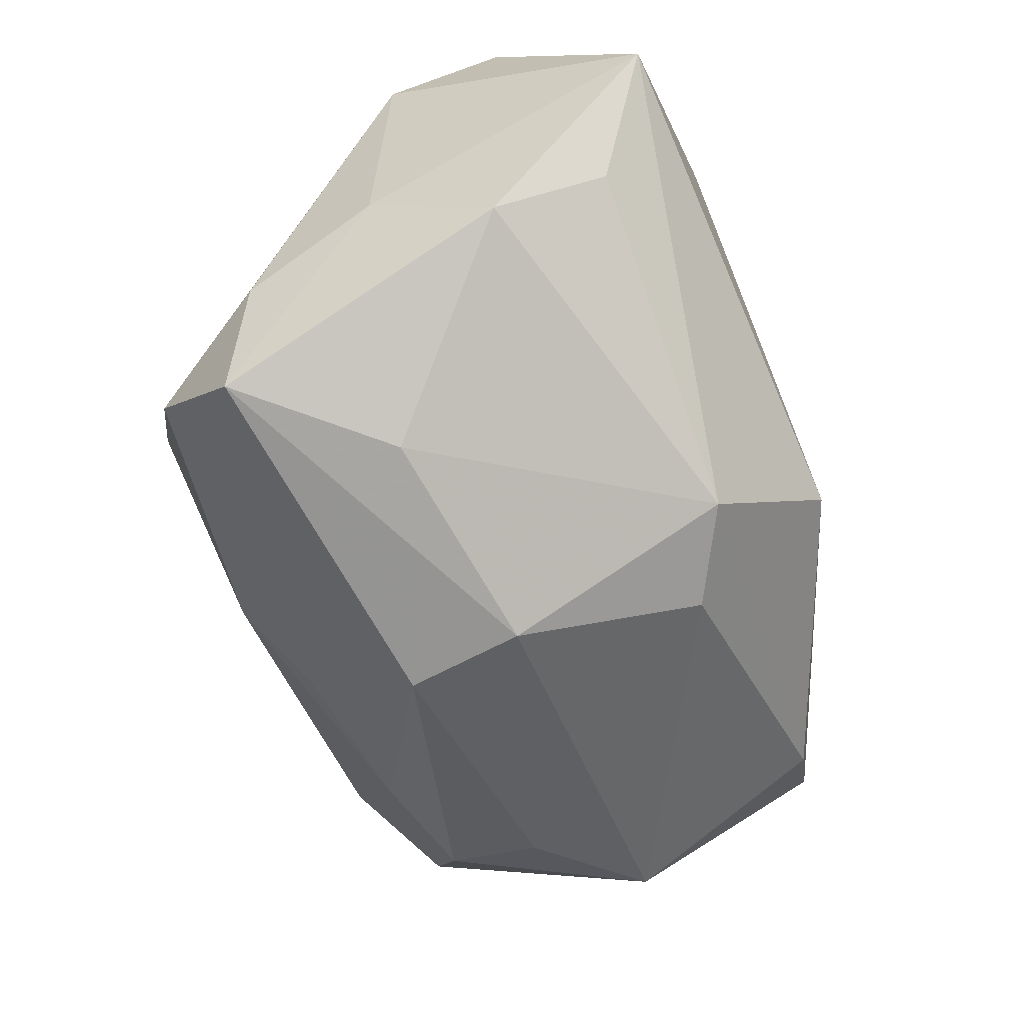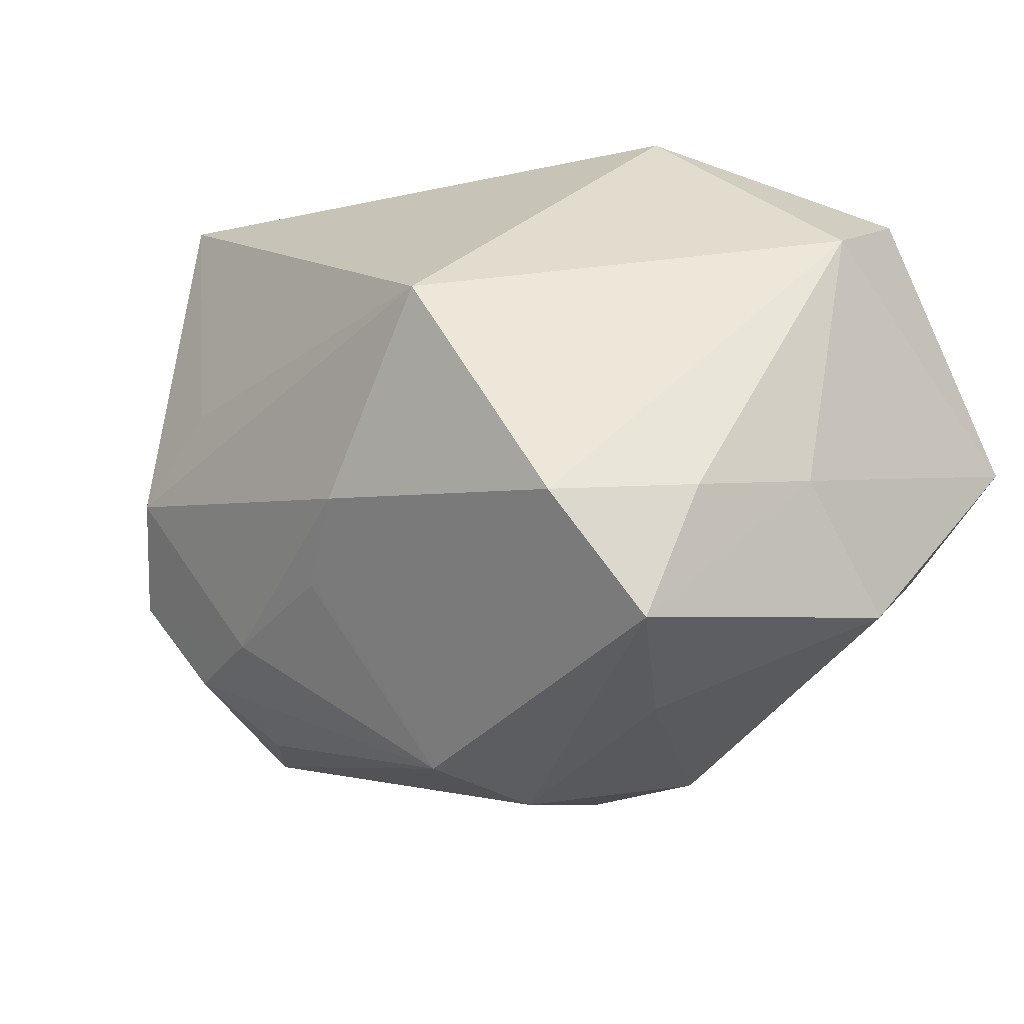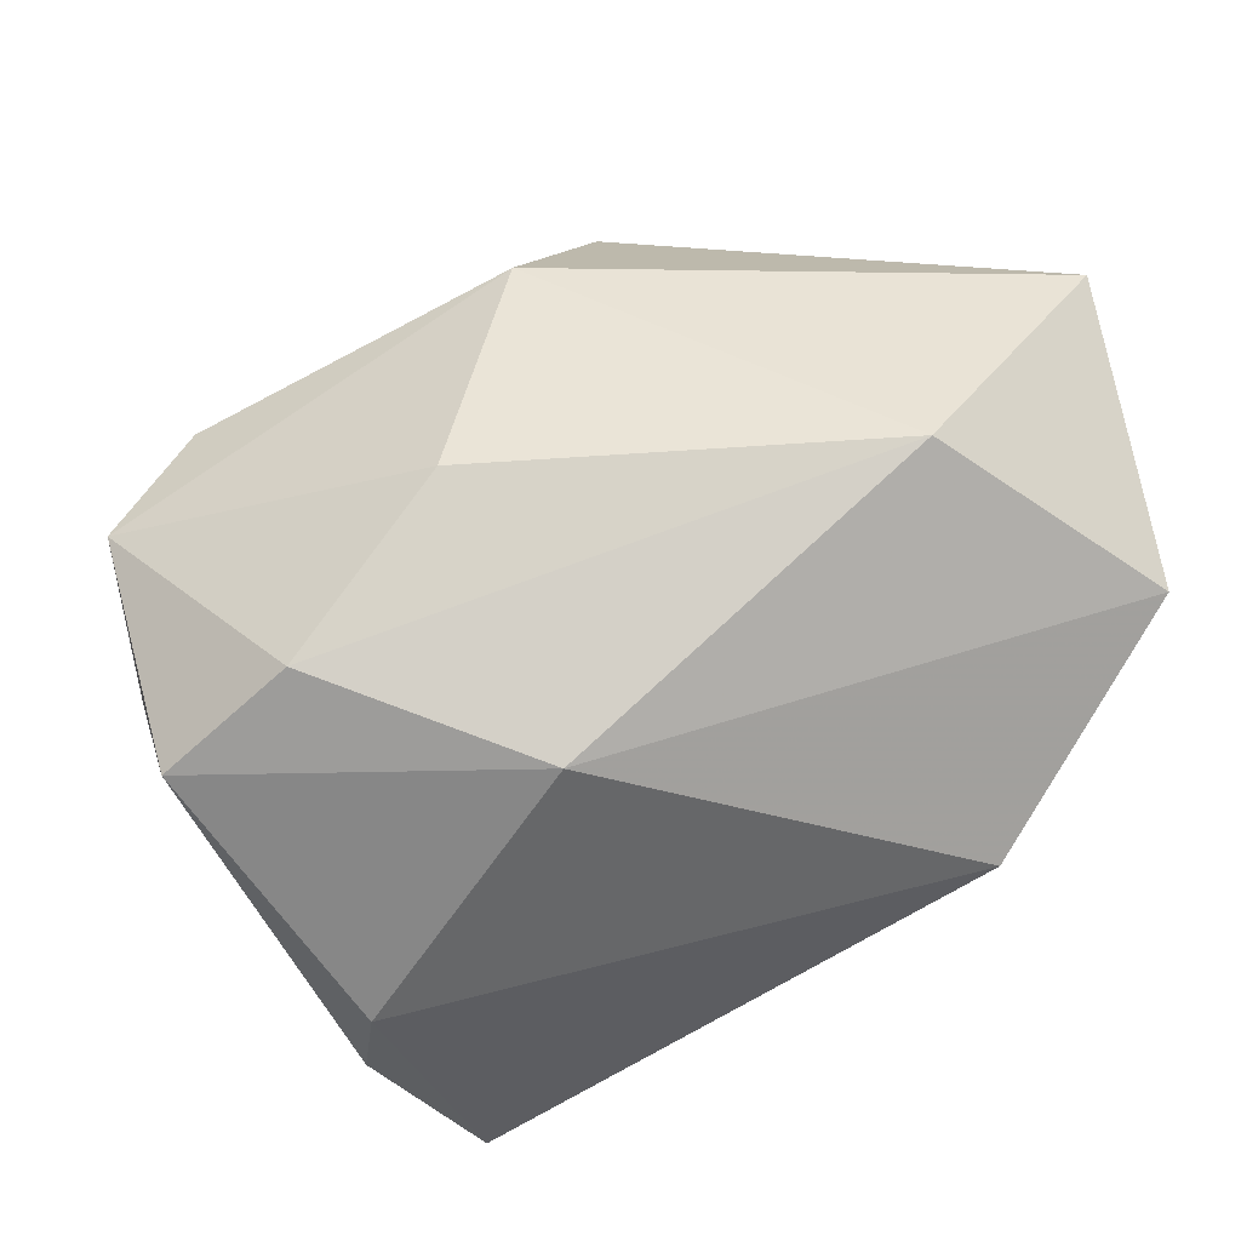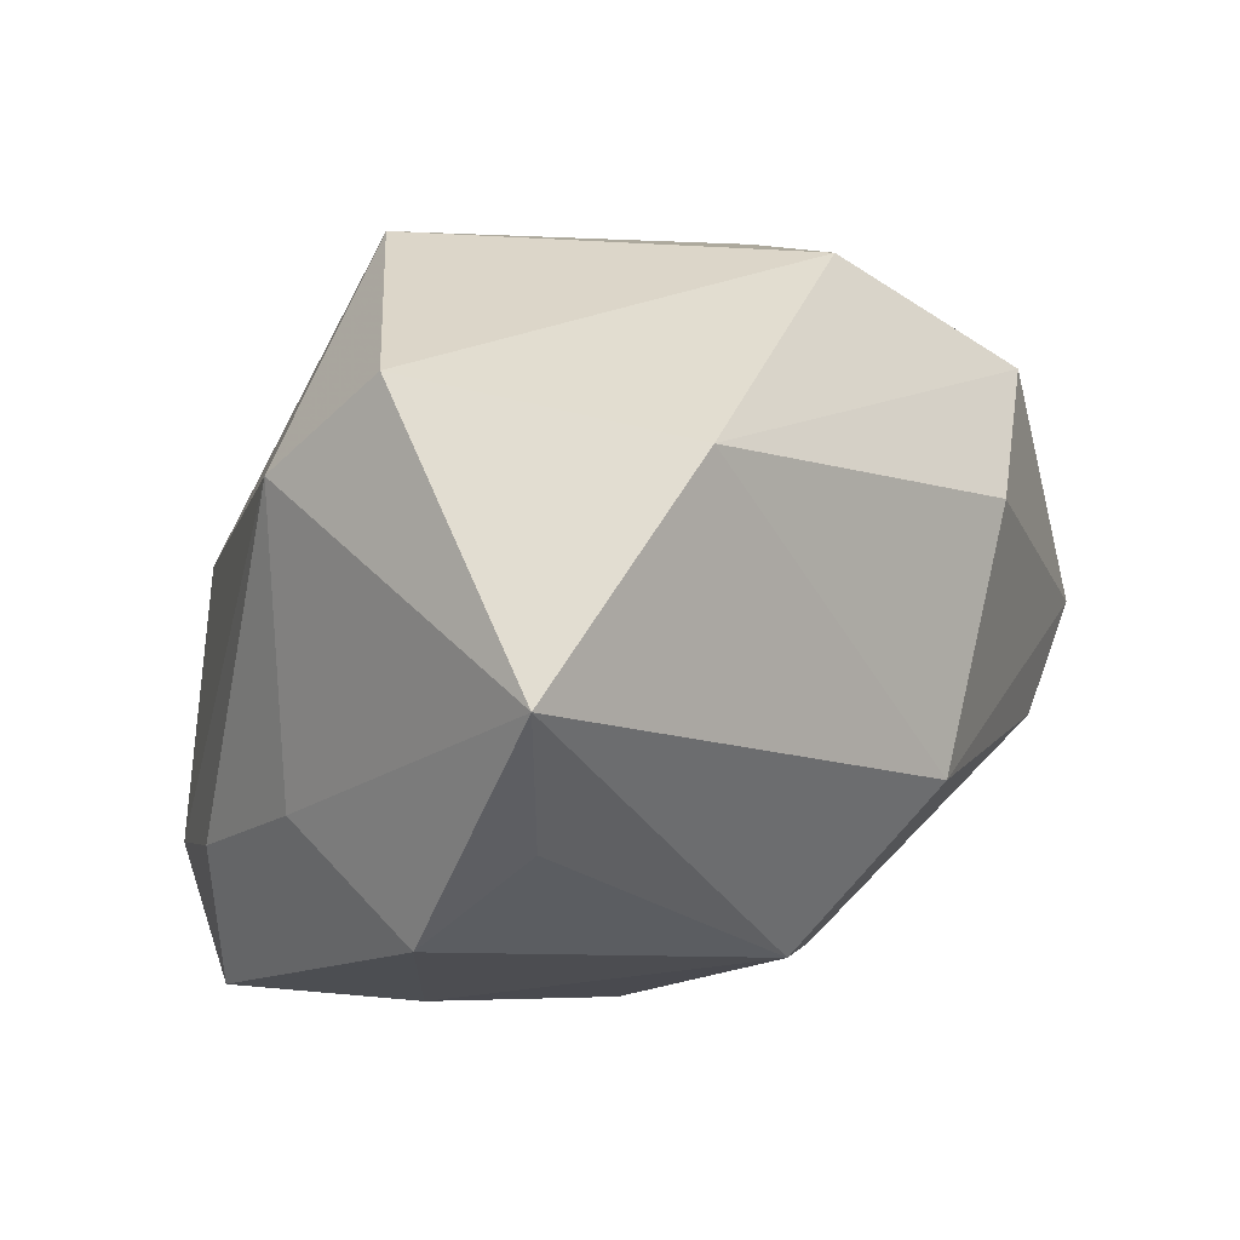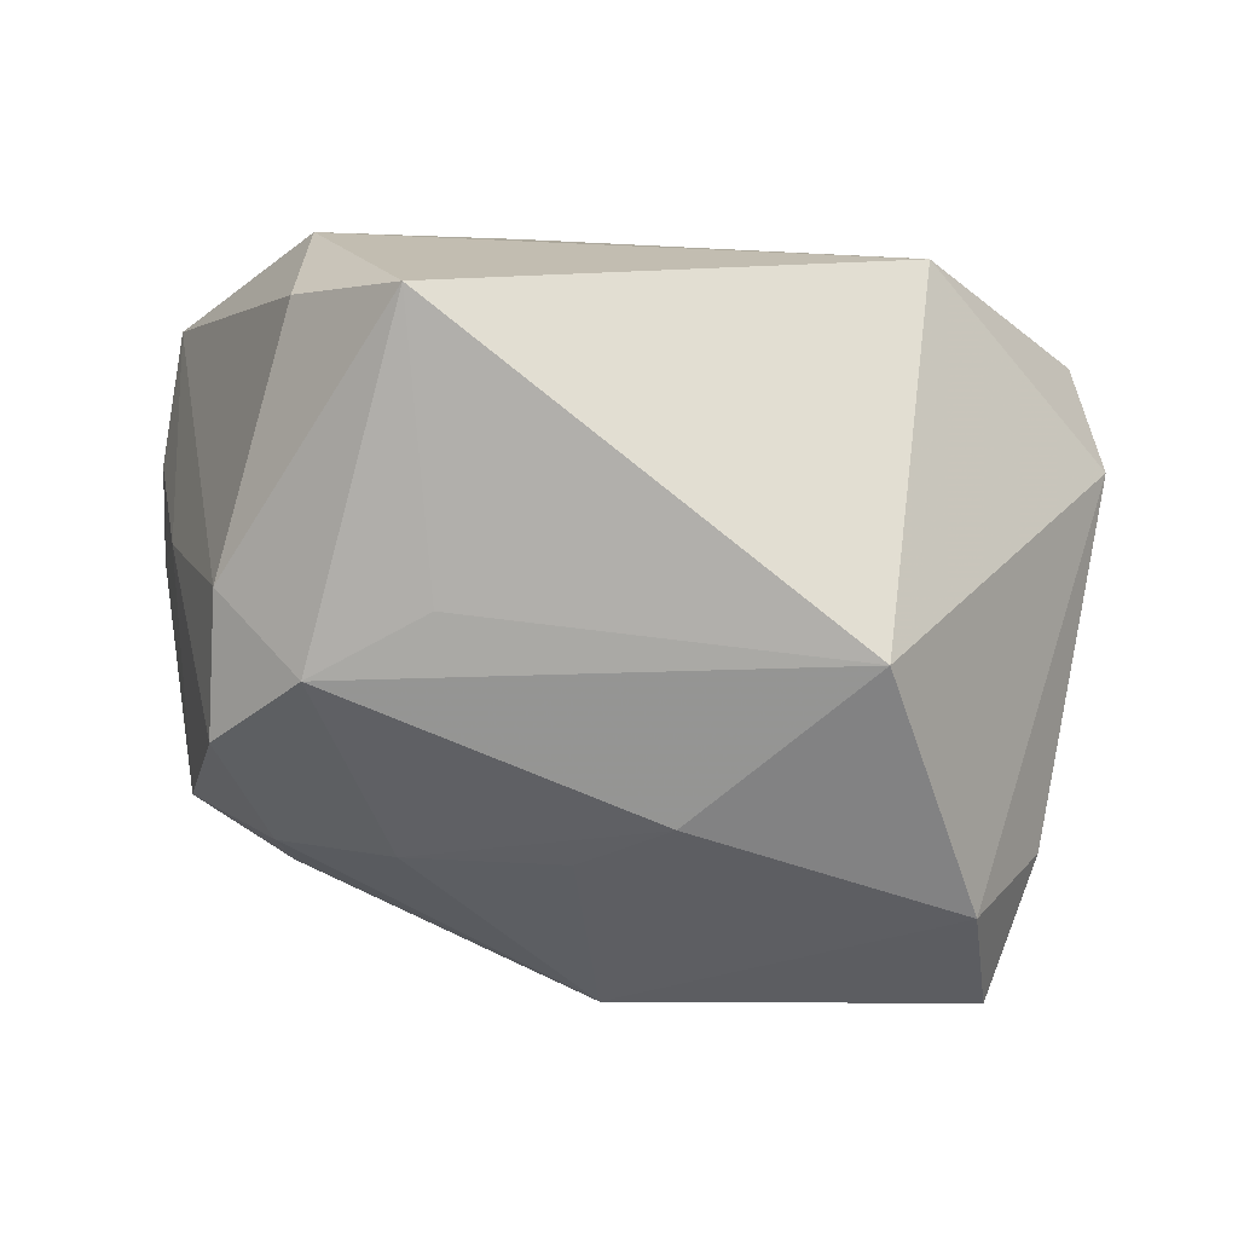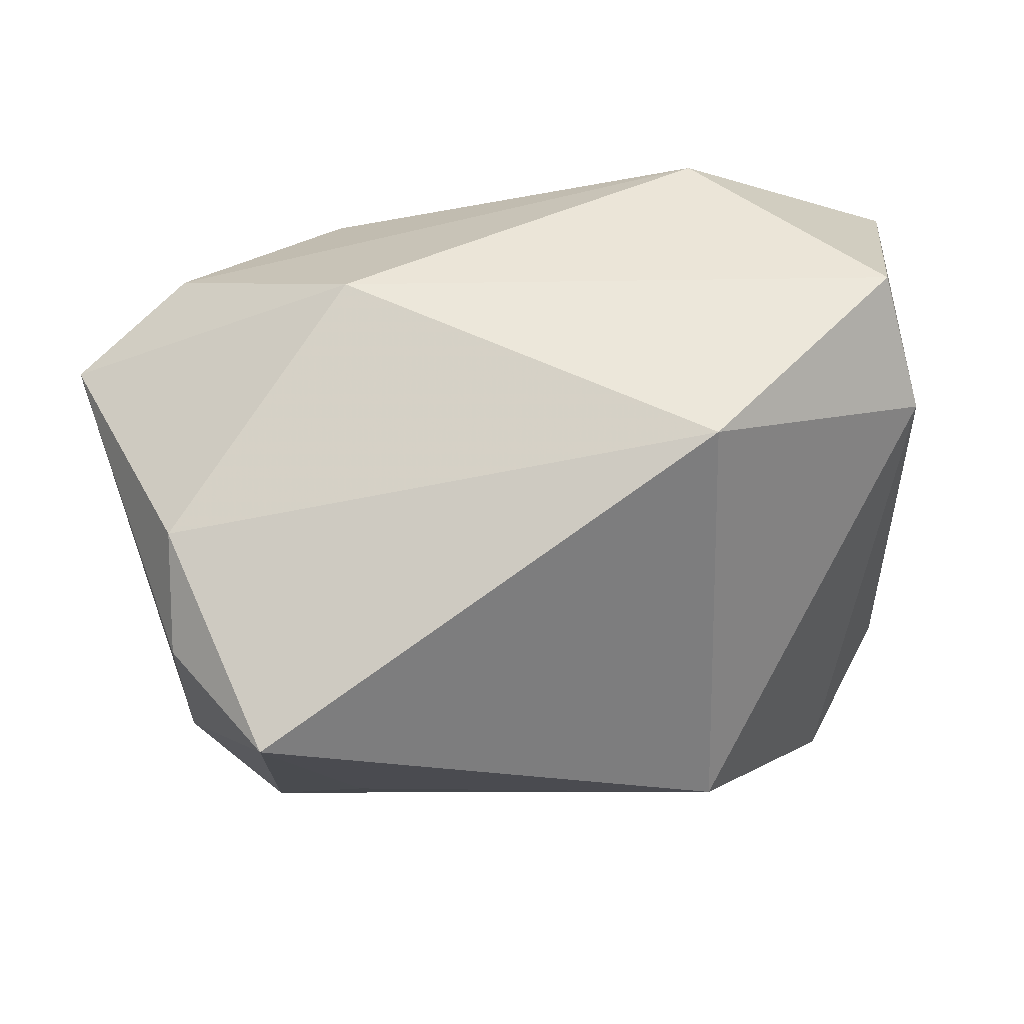
<metadata>
{"format":"obj","ext":"obj","renderer":"f3d","projection":"perspective","resolution":1024,"background":"white","views":[{"elev":-67.0,"azim":-66.2,"up":"+Y"},{"elev":-29.0,"azim":-131.6,"up":"+Y"},{"elev":42.3,"azim":168.7,"up":"+Z"},{"elev":6.3,"azim":-45.1,"up":"+Y"},{"elev":-78.0,"azim":176.9,"up":"+Z"},{"elev":-14.1,"azim":-170.2,"up":"+Z"}]}
</metadata>
<code>
v -0.03737 -0.01918 -0.0118
v 0.04515 -0.002583 0.01638
v -0.03049 -0.02152 -0.02437
v -0.03316 -0.03236 -0.01498
v 0.01196 0.03058 0.01478
v -0.03938 -0.01463 0.001628
v -0.004457 -0.01357 -0.02965
v 0.0393 -0.02064 -0.001996
v -0.02151 -0.0337 -0.002314
v 0.02946 -0.01899 -0.02032
v 0.0188 -0.0192 -0.02294
v 0.0288 -0.02371 -0.01056
v 0.01602 0.004175 -0.03188
v 0.003861 -0.0184 -0.02521
v 0.04402 0.008347 0.00687
v -0.03299 -0.01562 0.02408
v 0.04299 0.02058 0.01021
v 0.03209 0.02021 0.01987
v 0.008027 -0.01395 0.03106
v -0.02474 0.03206 -0.002676
v 0.02648 -0.002291 -0.03133
v -0.03667 -0.0242 0.01385
v -0.04101 0.02102 0.01568
v -0.04012 -0.00322 0.03106
v 0.006647 -0.03 0.01693
v -0.02056 0.001909 -0.03274
v -0.02096 0.01545 0.03106
v -0.04337 0.01281 0.004586
v 0.04109 0.003374 -0.005446
v 0.03673 -0.01261 0.01825
v 0.02881 0.03206 -0.01031
v 0.01809 0.0093 0.02924
v -0.00222 -0.029 0.0223
v 0.03471 0.003653 -0.02435
v 0.0008751 -0.03537 -0.0113
v 0.03465 -0.009554 -0.02482
v 0.02937 0.02769 -0.0212
v -0.0004891 -0.03655 0.0003073
v 0.01954 0.03025 -0.03158
f 24 19 27
f 26 20 39
f 34 21 39
f 28 20 26
f 26 21 7
f 10 12 35
f 32 27 19
f 19 2 32
f 24 22 16
f 13 21 26
f 26 39 13
f 13 39 21
f 6 22 24
f 24 28 6
f 4 22 6
f 20 28 23
f 5 20 23
f 23 27 5
f 24 27 23
f 23 28 24
f 3 28 26
f 26 7 3
f 35 4 3
f 3 7 35
f 38 4 35
f 30 2 19
f 11 7 21
f 11 10 35
f 36 21 34
f 36 11 21
f 10 11 36
f 33 16 22
f 33 38 25
f 33 30 19
f 25 30 33
f 33 19 24
f 24 16 33
f 34 17 29
f 29 36 34
f 34 39 37
f 37 17 34
f 18 32 2
f 2 17 18
f 18 17 5
f 5 27 18
f 27 32 18
f 4 6 1
f 1 6 28
f 1 3 4
f 28 3 1
f 9 22 4
f 4 38 9
f 9 33 22
f 38 33 9
f 35 7 14
f 14 11 35
f 7 11 14
f 12 10 8
f 10 36 8
f 36 29 8
f 2 30 8
f 8 29 2
f 8 30 25
f 25 38 8
f 35 12 8
f 8 38 35
f 15 17 2
f 2 29 15
f 15 29 17
f 17 37 31
f 5 17 31
f 31 37 39
f 31 20 5
f 31 39 20

</code>
